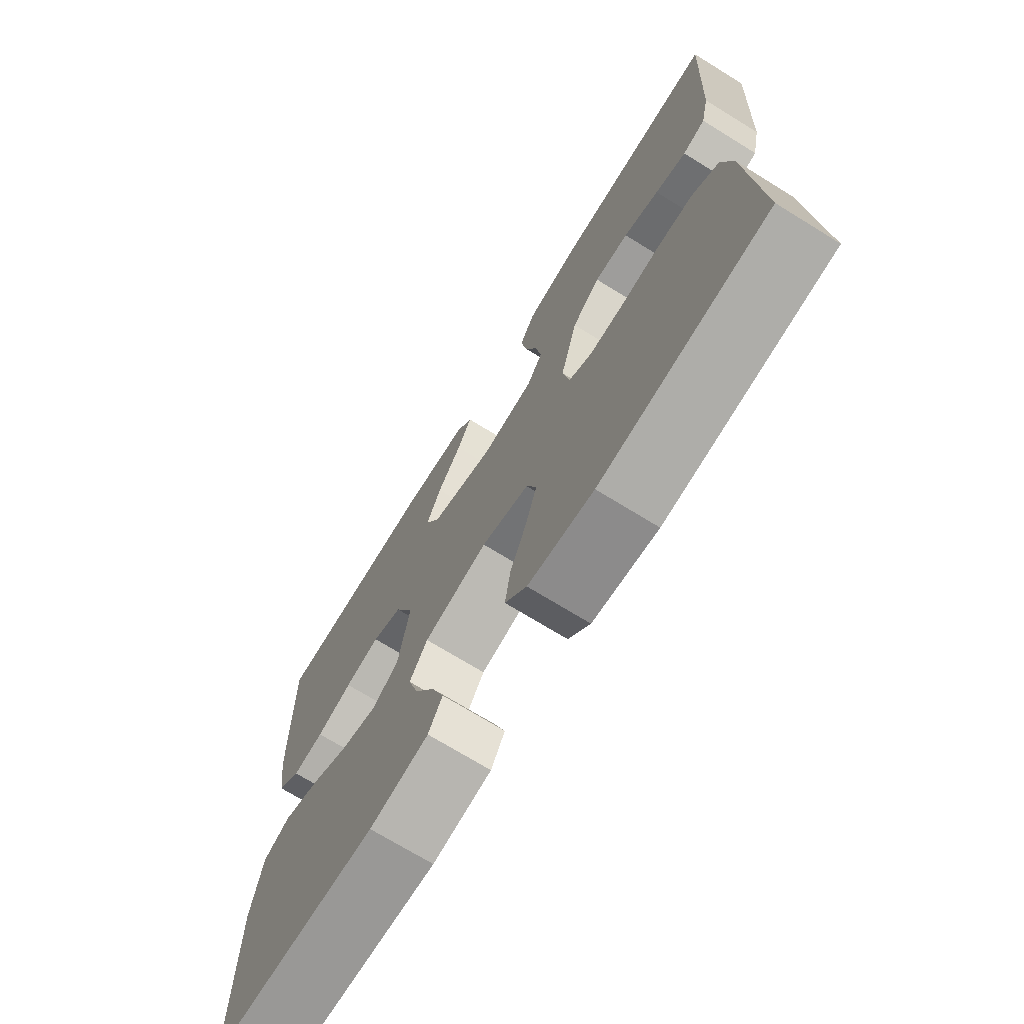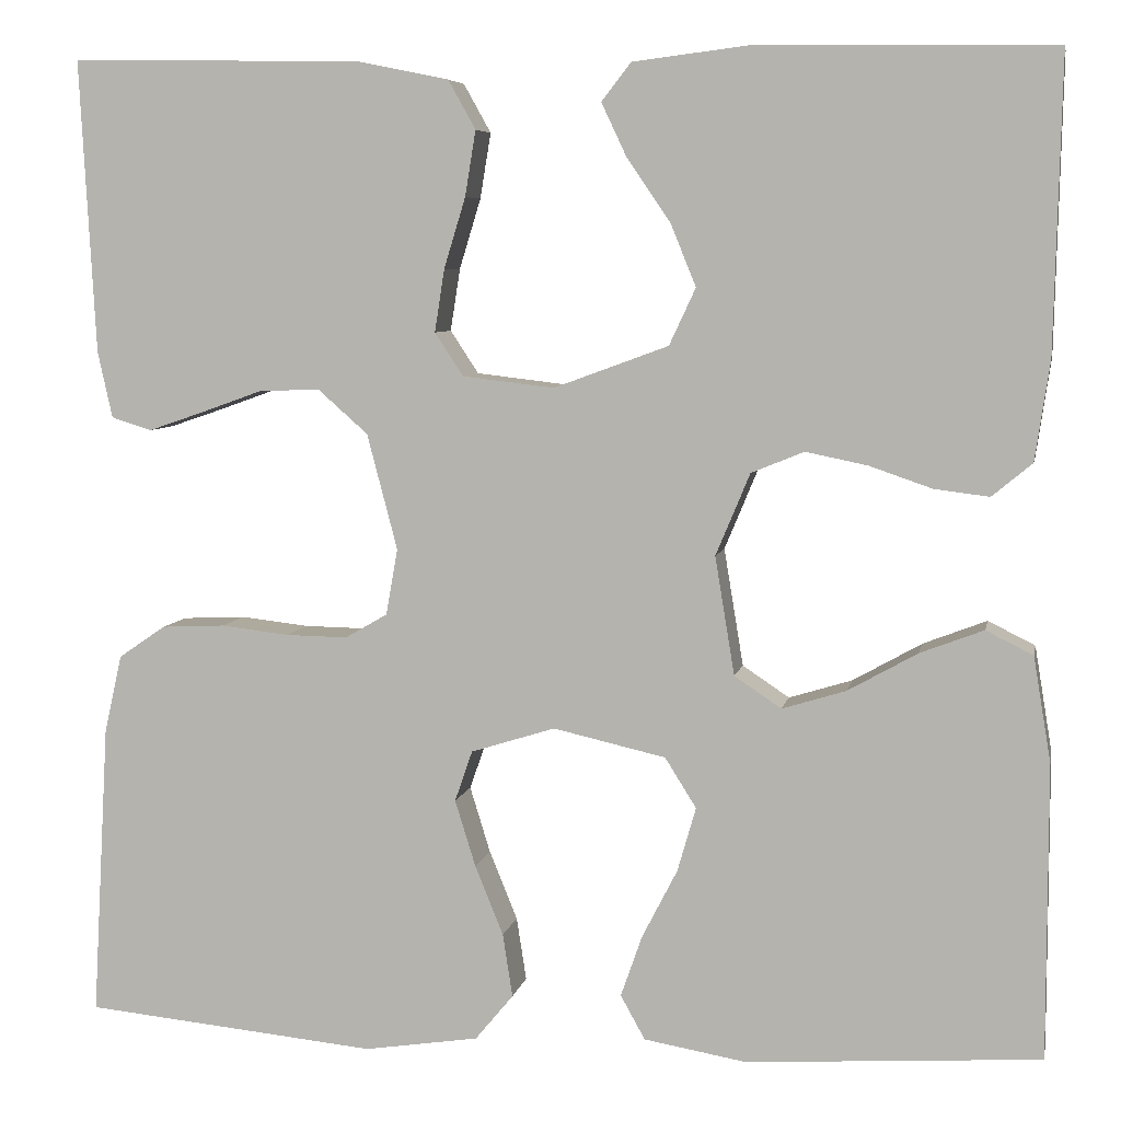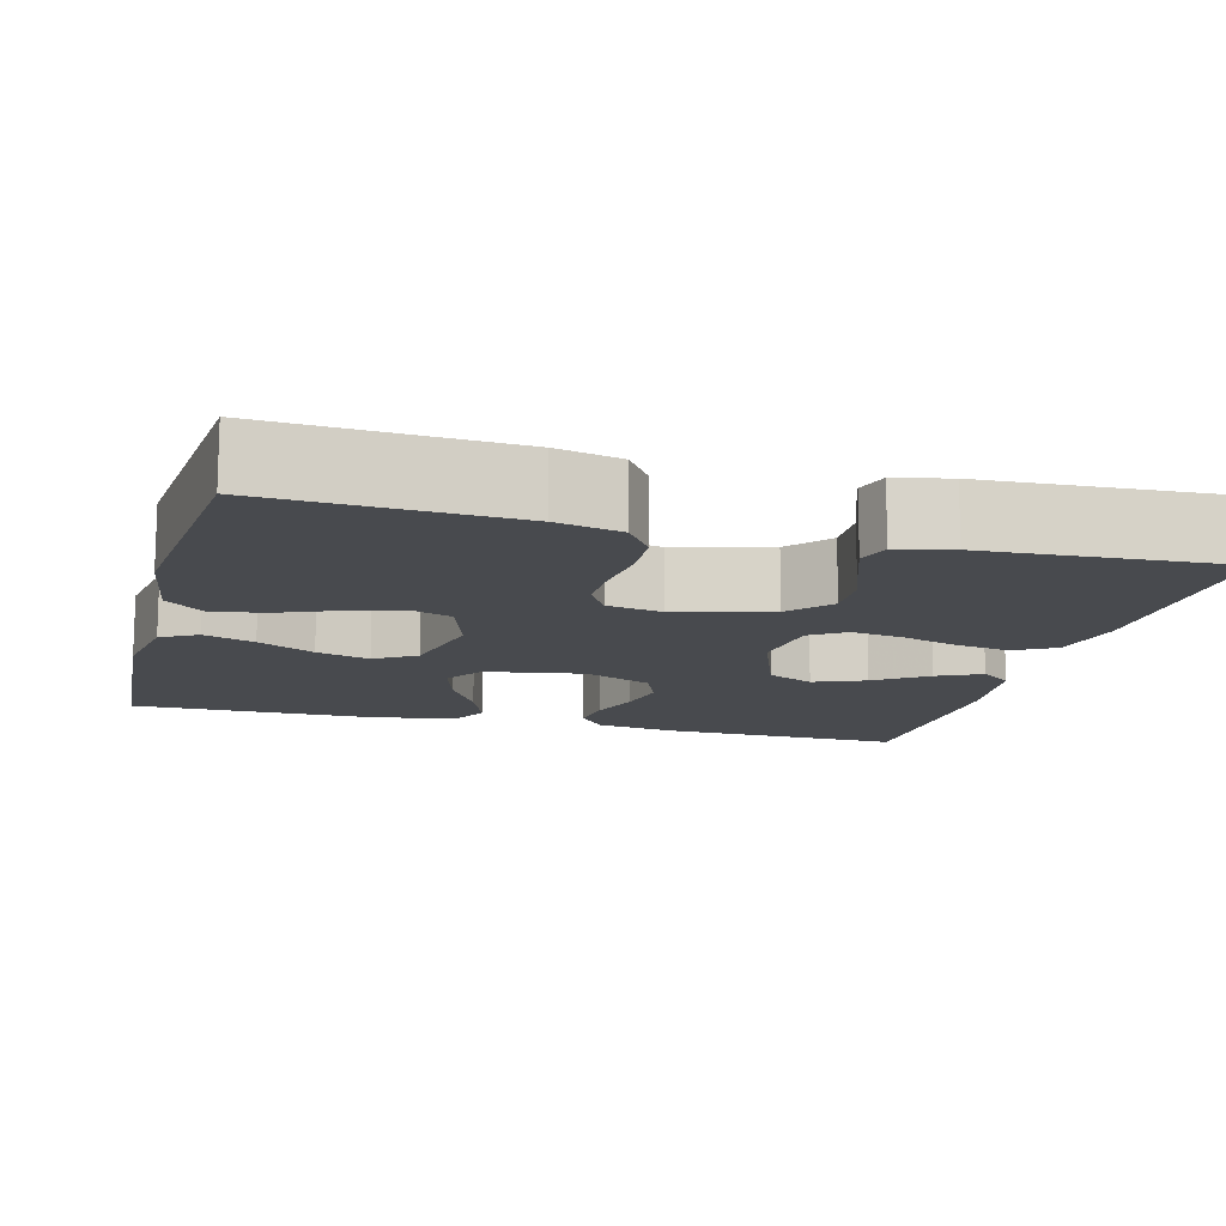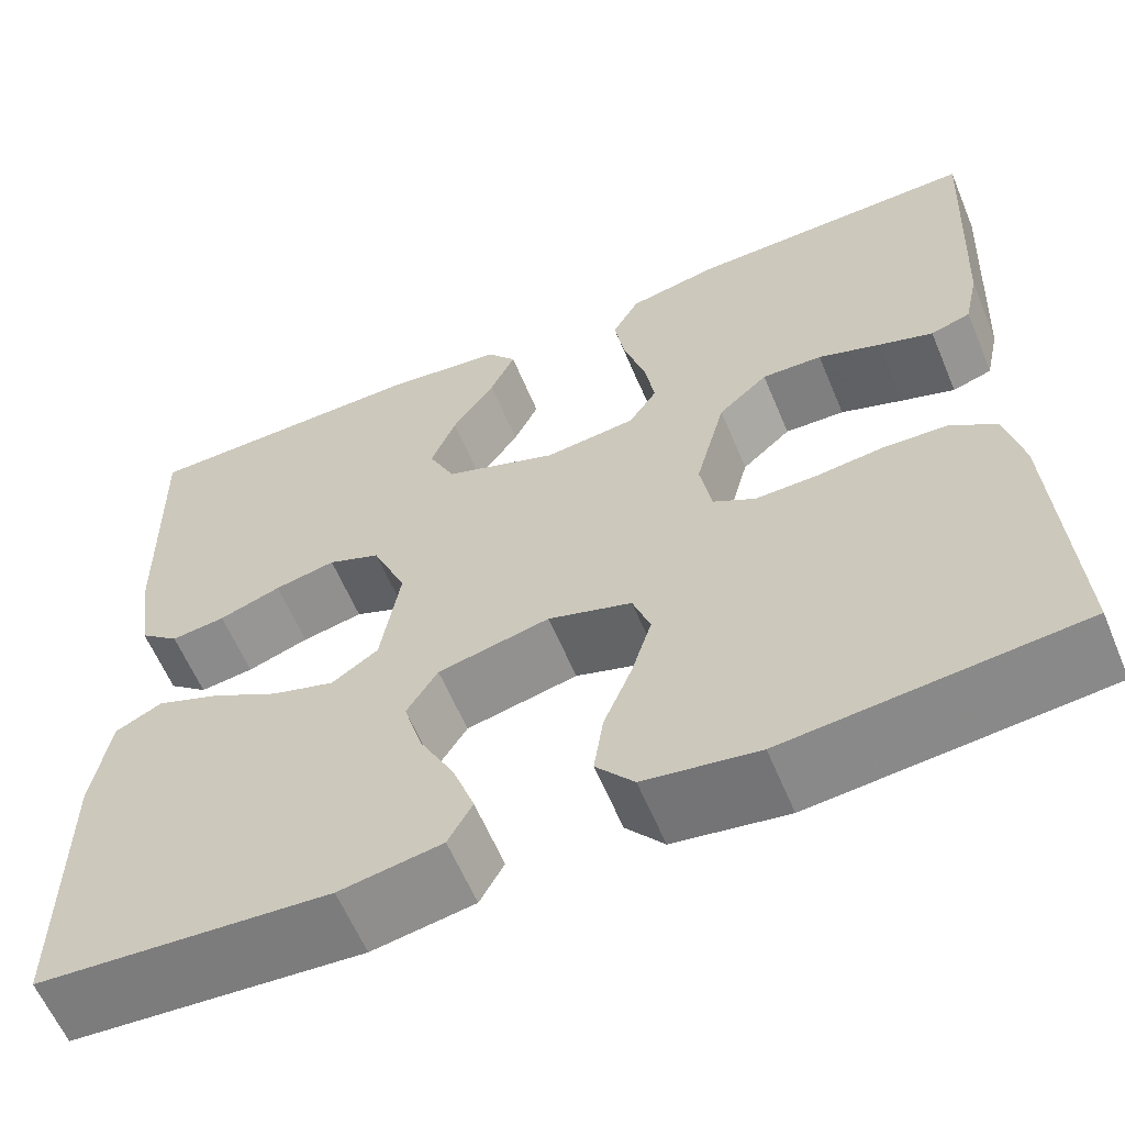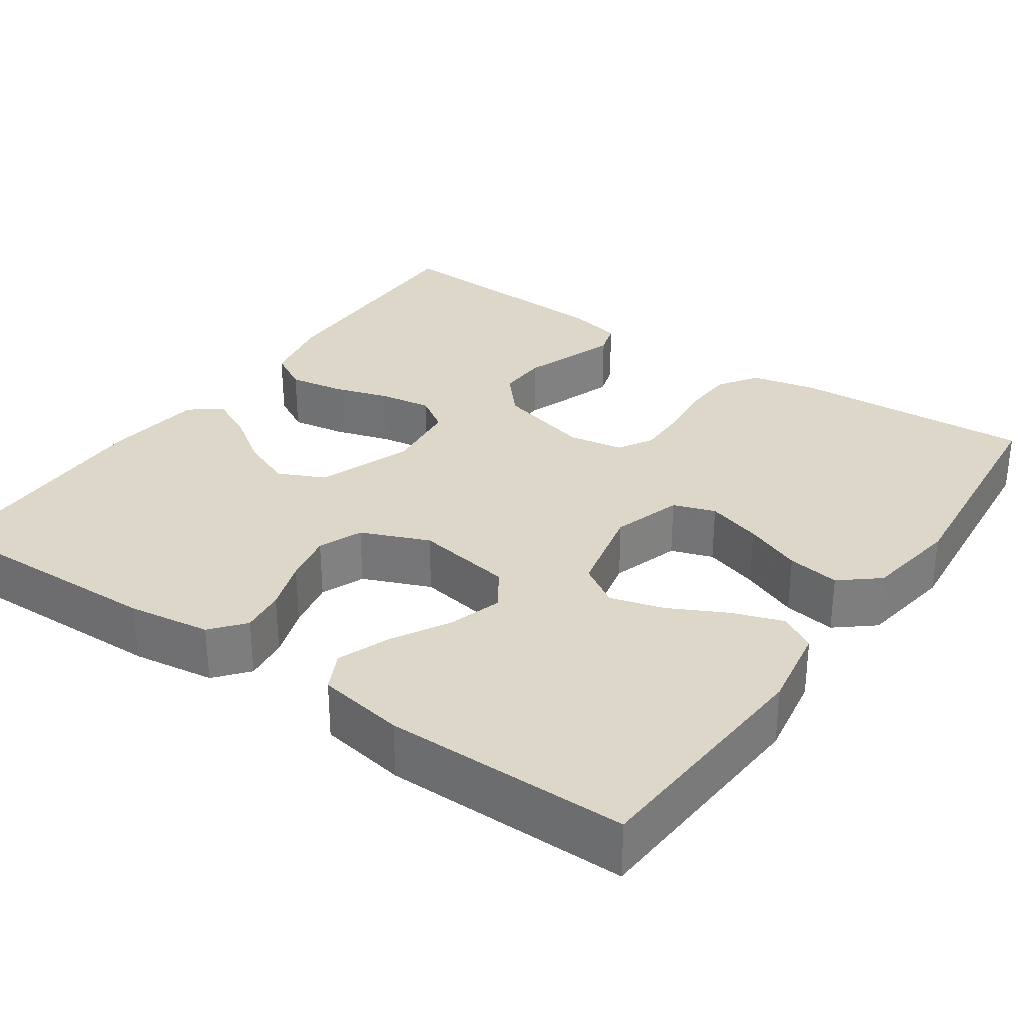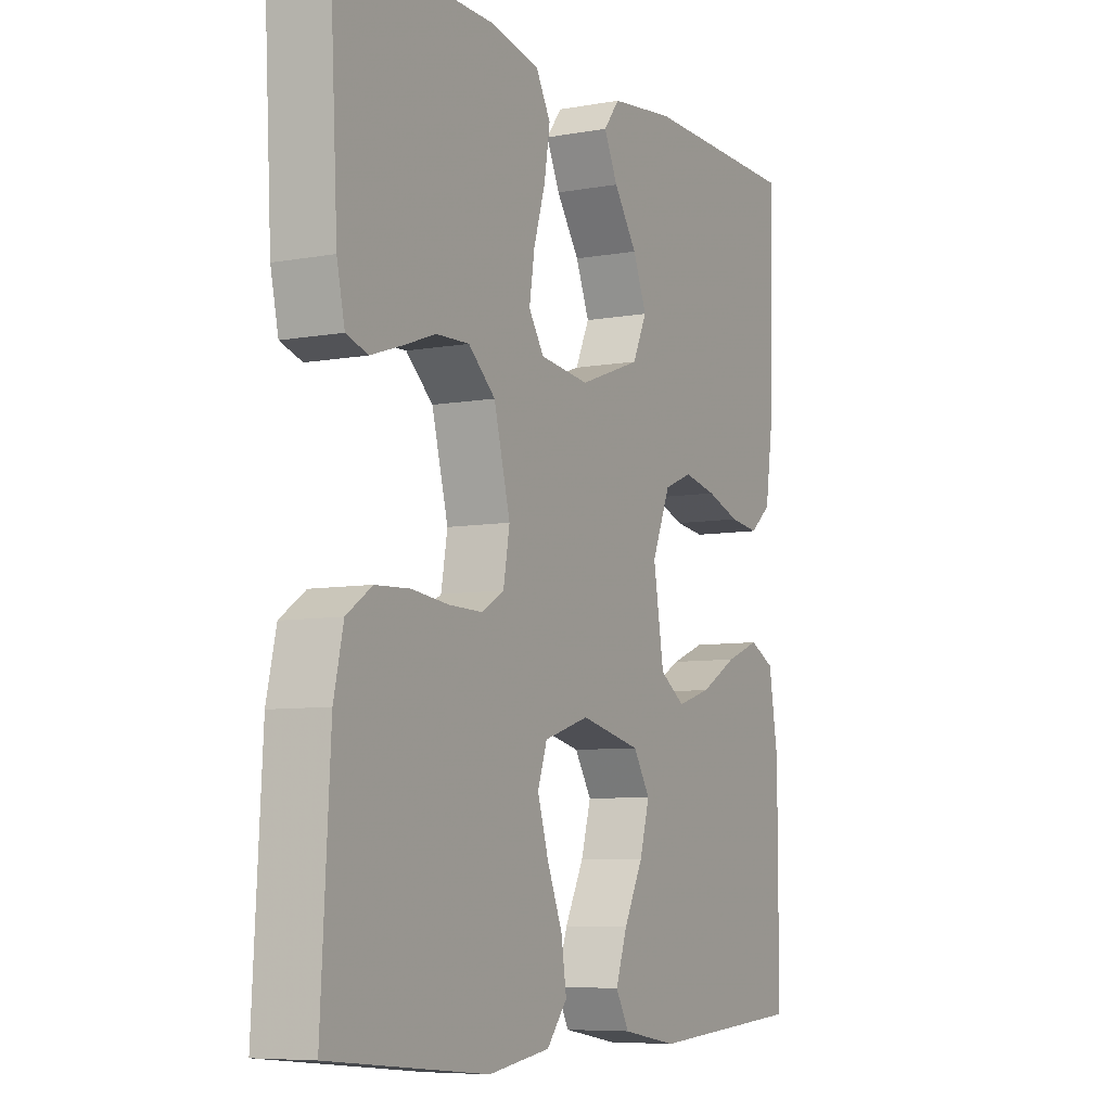
<metadata>
{"format":"obj","ext":"obj","renderer":"f3d","projection":"perspective","resolution":1024,"background":"white","views":[{"elev":-72.1,"azim":-121.6,"up":"+Z"},{"elev":6.4,"azim":11.0,"up":"+Z"},{"elev":-13.1,"azim":-104.8,"up":"+Y"},{"elev":-60.8,"azim":-157.3,"up":"+Z"},{"elev":30.9,"azim":124.8,"up":"+Y"},{"elev":-7.2,"azim":-62.4,"up":"+Z"}]}
</metadata>
<code>
v -0.5 0.07 0.5
v -0.2 0.07 0.494
v -0.108 0.07 0.475
v -0.08 0.07 0.425
v -0.091 0.07 0.358
v -0.113 0.07 0.286
v -0.123 0.07 0.222
v -0.094 0.07 0.178
v 0 0.07 0.167
v 0.117 0.07 0.21
v 0.144 0.07 0.268
v 0.118 0.07 0.332
v 0.074 0.07 0.396
v 0.048 0.07 0.451
v 0.078 0.07 0.49
v 0.2 0.07 0.505
v 0.5 0.07 0.5
v 0.493 0.07 0.2
v 0.478 0.07 0.098
v 0.437 0.07 0.064
v 0.381 0.07 0.071
v 0.317 0.07 0.093
v 0.254 0.07 0.106
v 0.2 0.07 0.084
v 0.165 0.07 0
v 0.185 0.07 -0.121
v 0.233 0.07 -0.153
v 0.298 0.07 -0.133
v 0.369 0.07 -0.093
v 0.434 0.07 -0.068
v 0.482 0.07 -0.092
v 0.5 0.07 -0.2
v 0.5 0.07 -0.5
v 0.2 0.07 -0.52
v 0.095 0.07 -0.502
v 0.07 0.07 -0.457
v 0.092 0.07 -0.394
v 0.128 0.07 -0.324
v 0.147 0.07 -0.258
v 0.115 0.07 -0.207
v 0 0.07 -0.181
v -0.086 0.07 -0.208
v -0.104 0.07 -0.26
v -0.083 0.07 -0.328
v -0.054 0.07 -0.399
v -0.044 0.07 -0.464
v -0.083 0.07 -0.511
v -0.2 0.07 -0.529
v -0.5 0.07 -0.5
v -0.483 0.07 -0.2
v -0.465 0.07 -0.12
v -0.417 0.07 -0.087
v -0.352 0.07 -0.084
v -0.282 0.07 -0.092
v -0.219 0.07 -0.093
v -0.176 0.07 -0.068
v -0.164 0.07 0
v -0.195 0.07 0.118
v -0.246 0.07 0.163
v -0.308 0.07 0.161
v -0.372 0.07 0.138
v -0.428 0.07 0.119
v -0.469 0.07 0.132
v -0.484 0.07 0.2
v -0.5 0 0.5
v -0.2 0 0.494
v -0.108 0 0.475
v -0.08 0 0.425
v -0.091 0 0.358
v -0.113 0 0.286
v -0.123 0 0.222
v -0.094 0 0.178
v 0 0 0.167
v 0.117 0 0.21
v 0.144 0 0.268
v 0.118 0 0.332
v 0.074 0 0.396
v 0.048 0 0.451
v 0.078 0 0.49
v 0.2 0 0.505
v 0.5 0 0.5
v 0.493 0 0.2
v 0.478 0 0.098
v 0.437 0 0.064
v 0.381 0 0.071
v 0.317 0 0.093
v 0.254 0 0.106
v 0.2 0 0.084
v 0.165 0 0
v 0.185 0 -0.121
v 0.233 0 -0.153
v 0.298 0 -0.133
v 0.369 0 -0.093
v 0.434 0 -0.068
v 0.482 0 -0.092
v 0.5 0 -0.2
v 0.5 0 -0.5
v 0.2 0 -0.52
v 0.095 0 -0.502
v 0.07 0 -0.457
v 0.092 0 -0.394
v 0.128 0 -0.324
v 0.147 0 -0.258
v 0.115 0 -0.207
v 0 0 -0.181
v -0.086 0 -0.208
v -0.104 0 -0.26
v -0.083 0 -0.328
v -0.054 0 -0.399
v -0.044 0 -0.464
v -0.083 0 -0.511
v -0.2 0 -0.529
v -0.5 0 -0.5
v -0.483 0 -0.2
v -0.465 0 -0.12
v -0.417 0 -0.087
v -0.352 0 -0.084
v -0.282 0 -0.092
v -0.219 0 -0.093
v -0.176 0 -0.068
v -0.164 0 0
v -0.195 0 0.118
v -0.246 0 0.163
v -0.308 0 0.161
v -0.372 0 0.138
v -0.428 0 0.119
v -0.469 0 0.132
v -0.484 0 0.2
f 60 61 62 63
f 60 63 64 1
f 51 52 53 54
f 51 54 55
f 50 51 55
f 49 50 55
f 48 49 55 56
f 44 45 46 47
f 43 44 47 48
f 42 43 48 56
f 35 36 37 38
f 35 38 39
f 34 35 39
f 33 34 39
f 32 33 39 40
f 28 29 30 31
f 27 28 31 32
f 19 20 21 22
f 19 22 23
f 18 19 23
f 17 18 23
f 16 17 23 24
f 12 13 14 15
f 11 12 15 16
f 3 4 5 6
f 3 6 7
f 2 3 7
f 59 60 1 2
f 58 59 2 7
f 57 58 7 8
f 41 42 56 57
f 41 57 8 9
f 27 32 40 41
f 26 27 41
f 25 26 41 9
f 11 16 24 25
f 10 11 25
f 9 10 25
f 127 126 125 124
f 65 128 127 124
f 118 117 116 115
f 119 118 115
f 119 115 114
f 119 114 113
f 120 119 113 112
f 111 110 109 108
f 112 111 108 107
f 120 112 107 106
f 102 101 100 99
f 103 102 99
f 103 99 98
f 103 98 97
f 104 103 97 96
f 95 94 93 92
f 96 95 92 91
f 86 85 84 83
f 87 86 83
f 87 83 82
f 87 82 81
f 88 87 81 80
f 79 78 77 76
f 80 79 76 75
f 70 69 68 67
f 71 70 67
f 71 67 66
f 66 65 124 123
f 71 66 123 122
f 72 71 122 121
f 121 120 106 105
f 73 72 121 105
f 105 104 96 91
f 105 91 90
f 73 105 90 89
f 89 88 80 75
f 89 75 74
f 89 74 73
f 1 65 66 2
f 2 66 67 3
f 3 67 68 4
f 4 68 69 5
f 5 69 70 6
f 6 70 71 7
f 7 71 72 8
f 8 72 73 9
f 9 73 74 10
f 10 74 75 11
f 11 75 76 12
f 12 76 77 13
f 13 77 78 14
f 14 78 79 15
f 15 79 80 16
f 16 80 81 17
f 17 81 82 18
f 18 82 83 19
f 19 83 84 20
f 20 84 85 21
f 21 85 86 22
f 22 86 87 23
f 23 87 88 24
f 24 88 89 25
f 25 89 90 26
f 26 90 91 27
f 27 91 92 28
f 28 92 93 29
f 29 93 94 30
f 30 94 95 31
f 31 95 96 32
f 32 96 97 33
f 33 97 98 34
f 34 98 99 35
f 35 99 100 36
f 36 100 101 37
f 37 101 102 38
f 38 102 103 39
f 39 103 104 40
f 40 104 105 41
f 41 105 106 42
f 42 106 107 43
f 43 107 108 44
f 44 108 109 45
f 45 109 110 46
f 46 110 111 47
f 47 111 112 48
f 48 112 113 49
f 49 113 114 50
f 50 114 115 51
f 51 115 116 52
f 52 116 117 53
f 53 117 118 54
f 54 118 119 55
f 55 119 120 56
f 56 120 121 57
f 57 121 122 58
f 58 122 123 59
f 59 123 124 60
f 60 124 125 61
f 61 125 126 62
f 62 126 127 63
f 63 127 128 64
f 64 128 65 1

</code>
